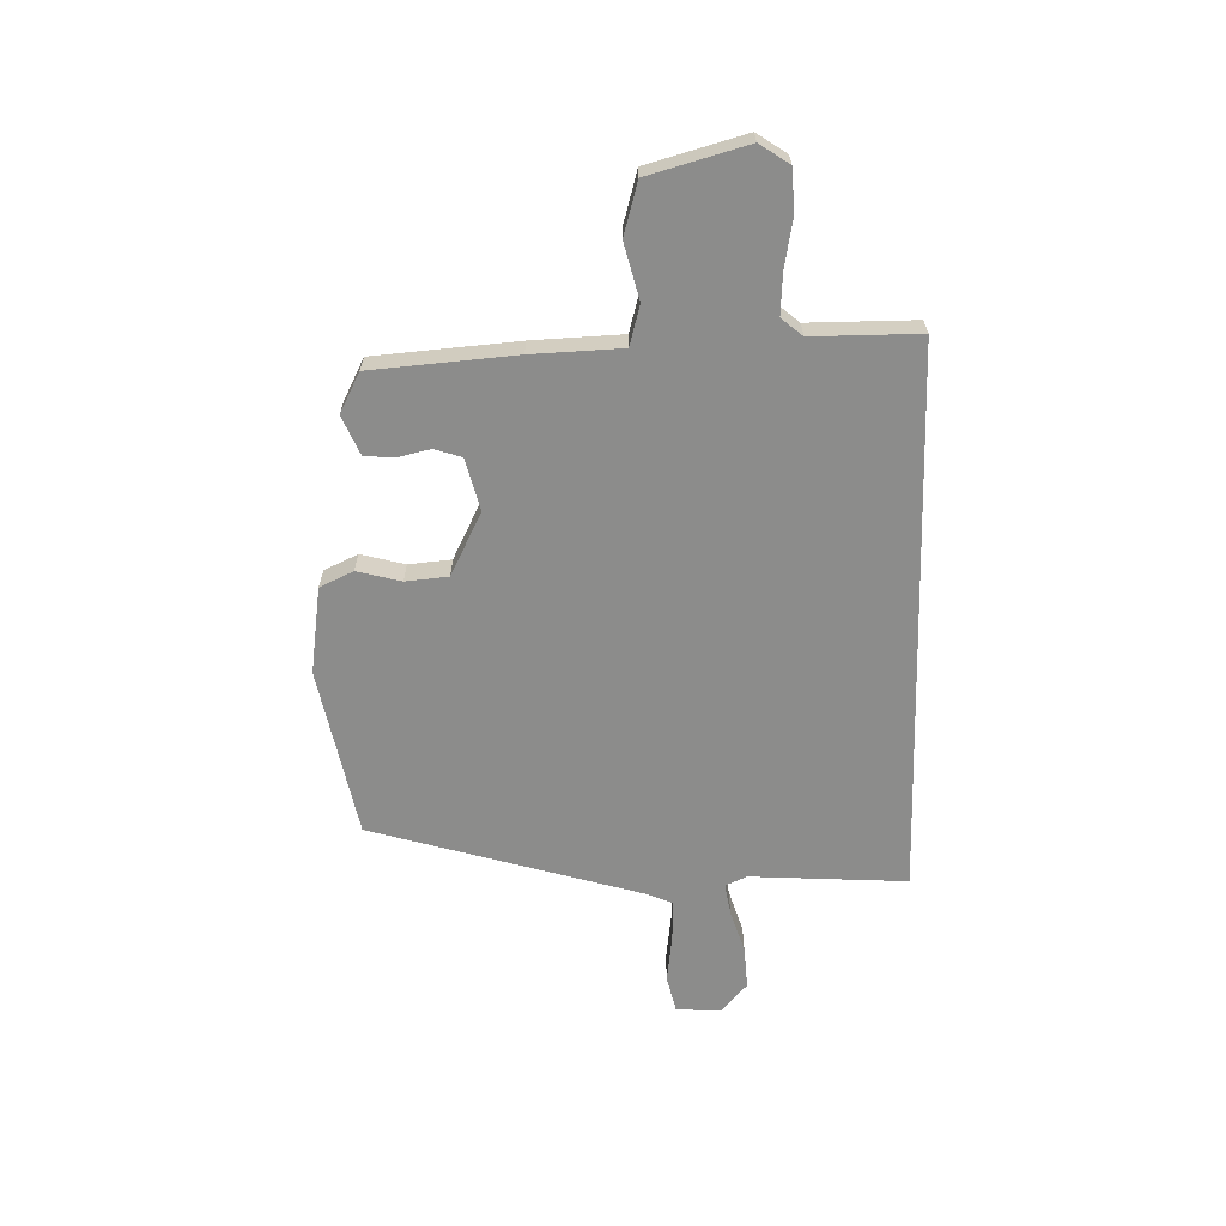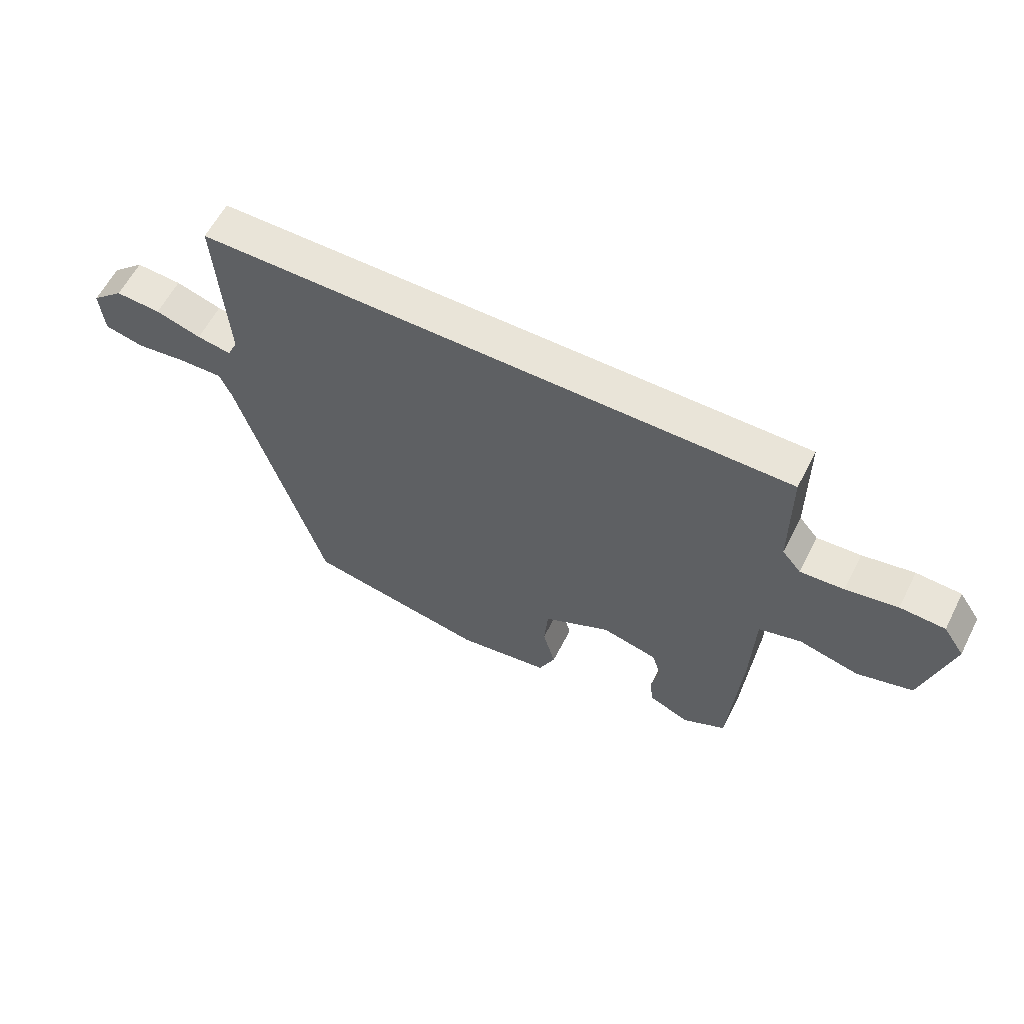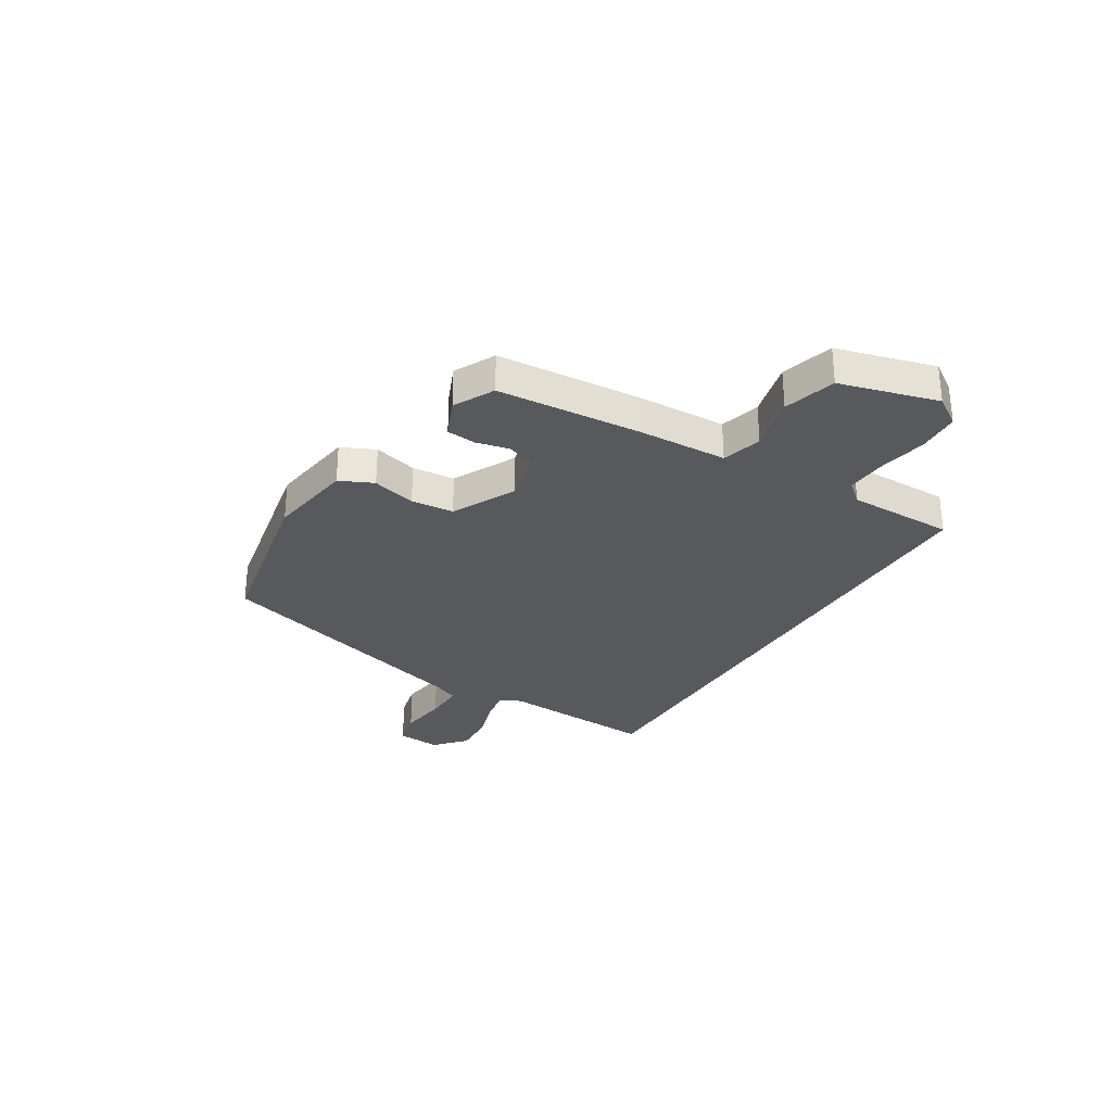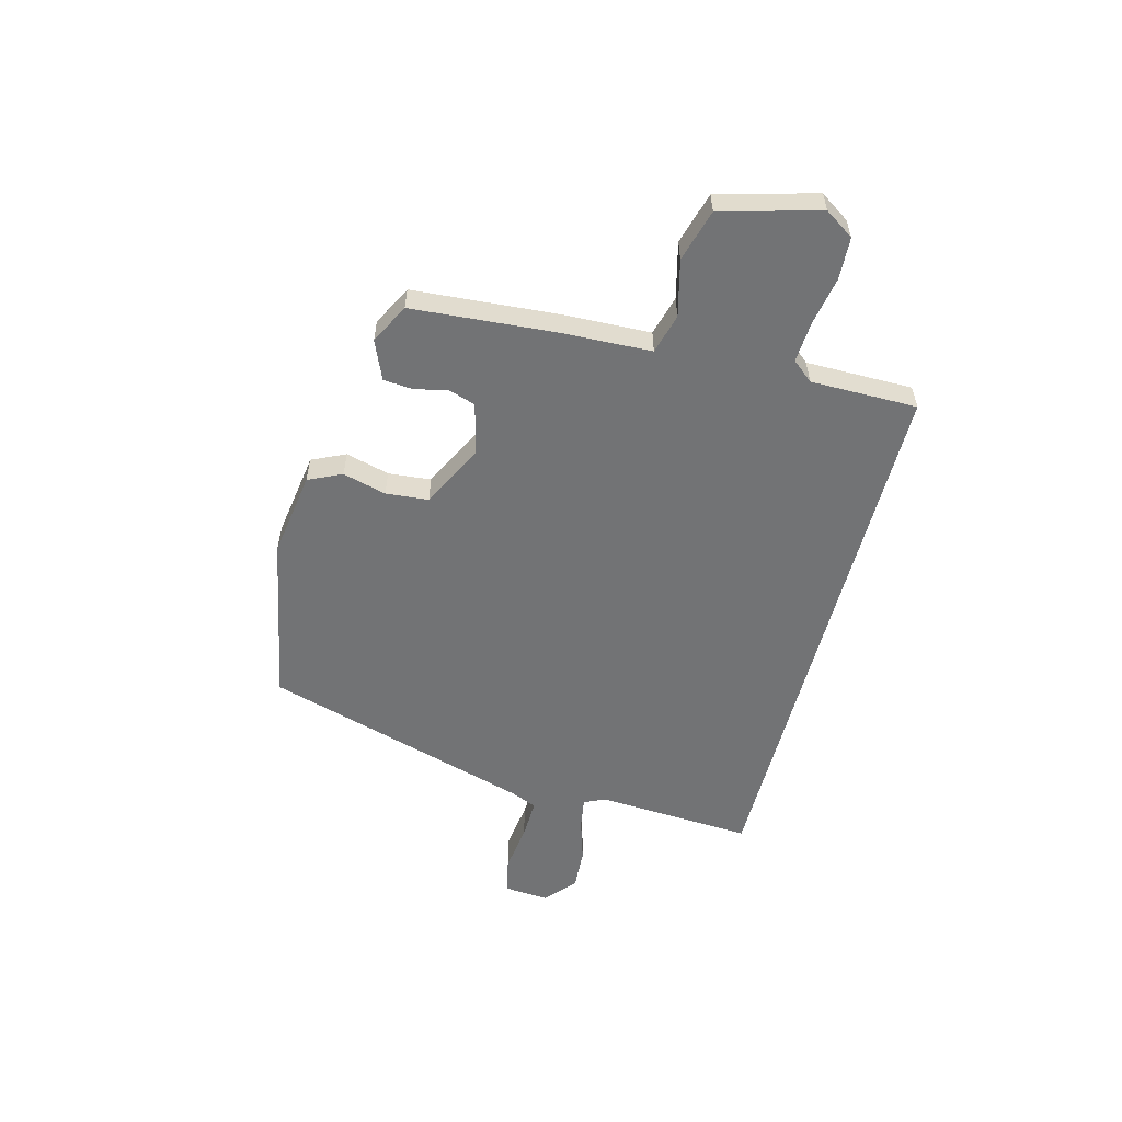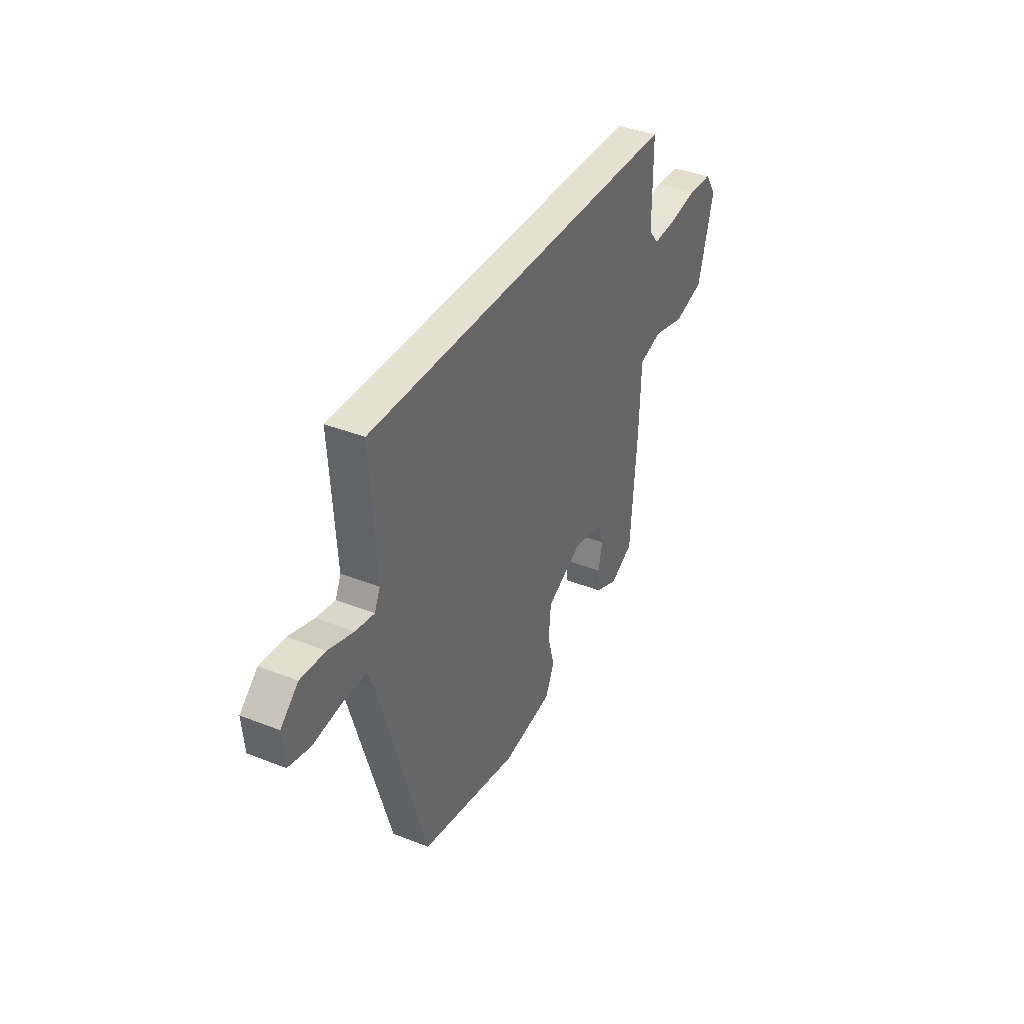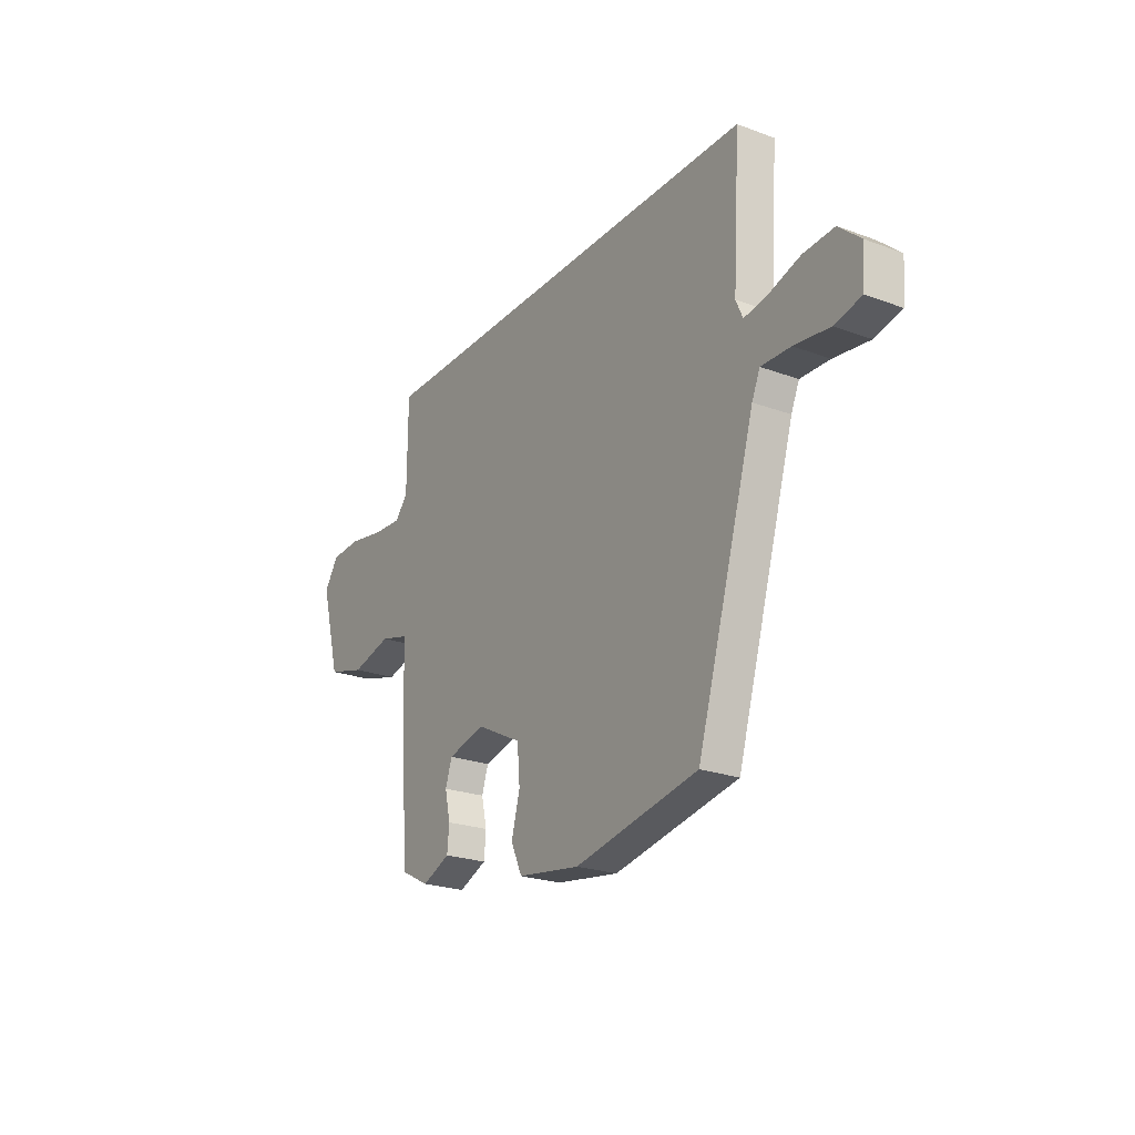
<metadata>
{"format":"obj","ext":"obj","renderer":"f3d","projection":"perspective","resolution":1024,"background":"white","views":[{"elev":-64.1,"azim":-88.3,"up":"+Y"},{"elev":60.0,"azim":-153.0,"up":"+Z"},{"elev":-29.8,"azim":-121.2,"up":"+Y"},{"elev":-55.7,"azim":-104.5,"up":"+Y"},{"elev":37.7,"azim":116.7,"up":"+Z"},{"elev":-23.5,"azim":58.1,"up":"+Z"}]}
</metadata>
<code>
v -0.512 0.07 0.5
v 0.532 0.07 0.5
v 0.513 0.07 0.204
v 0.531 0.07 0.164
v 0.592 0.07 0.174
v 0.673 0.07 0.199
v 0.753 0.07 0.204
v 0.81 0.07 0.153
v 0.803 0.07 0.07
v 0.734 0.07 0.054
v 0.642 0.07 0.066
v 0.566 0.07 0.068
v 0.545 0.07 0.02
v 0.393 0.07 -0.487
v 0.073 0.07 -0.548
v -0.09 0.07 -0.523
v -0.119 0.07 -0.46
v -0.097 0.07 -0.378
v -0.104 0.07 -0.298
v -0.222 0.07 -0.238
v -0.32 0.07 -0.262
v -0.337 0.07 -0.313
v -0.323 0.07 -0.375
v -0.328 0.07 -0.43
v -0.401 0.07 -0.461
v -0.476 0.07 -0.422
v -0.496 0.07 -0.153
v -0.502 0.07 0.016
v -0.577 0.07 0.037
v -0.682 0.07 0.011
v -0.78 0.07 0.039
v -0.83 0.07 0.223
v -0.793 0.07 0.278
v -0.714 0.07 0.282
v -0.623 0.07 0.265
v -0.546 0.07 0.26
v -0.513 0.07 0.299
v -0.512 0 0.5
v 0.532 0 0.5
v 0.513 0 0.204
v 0.531 0 0.164
v 0.592 0 0.174
v 0.673 0 0.199
v 0.753 0 0.204
v 0.81 0 0.153
v 0.803 0 0.07
v 0.734 0 0.054
v 0.642 0 0.066
v 0.566 0 0.068
v 0.545 0 0.02
v 0.393 0 -0.487
v 0.073 0 -0.548
v -0.09 0 -0.523
v -0.119 0 -0.46
v -0.097 0 -0.378
v -0.104 0 -0.298
v -0.222 0 -0.238
v -0.32 0 -0.262
v -0.337 0 -0.313
v -0.323 0 -0.375
v -0.328 0 -0.43
v -0.401 0 -0.461
v -0.476 0 -0.422
v -0.496 0 -0.153
v -0.502 0 0.016
v -0.577 0 0.037
v -0.682 0 0.011
v -0.78 0 0.039
v -0.83 0 0.223
v -0.793 0 0.278
v -0.714 0 0.282
v -0.623 0 0.265
v -0.546 0 0.26
v -0.513 0 0.299
f 33 34 35
f 32 33 35
f 31 32 35
f 30 31 35
f 29 30 35
f 28 29 35 36
f 26 27 28
f 25 26 28
f 24 25 28
f 23 24 28
f 22 23 28
f 28 36 37
f 22 28 37
f 21 22 37
f 16 17 18
f 15 16 18
f 14 15 18
f 13 14 18
f 12 13 18 19
f 9 10 11
f 8 9 11
f 7 8 11
f 6 7 11
f 5 6 11
f 4 5 11 12
f 12 19 20
f 4 12 20
f 3 4 20
f 20 21 37
f 3 20 37
f 2 3 37
f 1 2 37
f 72 71 70
f 72 70 69
f 72 69 68
f 72 68 67
f 72 67 66
f 73 72 66 65
f 65 64 63
f 65 63 62
f 65 62 61
f 65 61 60
f 65 60 59
f 74 73 65
f 74 65 59
f 74 59 58
f 55 54 53
f 55 53 52
f 55 52 51
f 55 51 50
f 56 55 50 49
f 48 47 46
f 48 46 45
f 48 45 44
f 48 44 43
f 48 43 42
f 49 48 42 41
f 57 56 49
f 57 49 41
f 57 41 40
f 74 58 57
f 74 57 40
f 74 40 39
f 74 39 38
f 1 38 39 2
f 2 39 40 3
f 3 40 41 4
f 4 41 42 5
f 5 42 43 6
f 6 43 44 7
f 7 44 45 8
f 8 45 46 9
f 9 46 47 10
f 10 47 48 11
f 11 48 49 12
f 12 49 50 13
f 13 50 51 14
f 14 51 52 15
f 15 52 53 16
f 16 53 54 17
f 17 54 55 18
f 18 55 56 19
f 19 56 57 20
f 20 57 58 21
f 21 58 59 22
f 22 59 60 23
f 23 60 61 24
f 24 61 62 25
f 25 62 63 26
f 26 63 64 27
f 27 64 65 28
f 28 65 66 29
f 29 66 67 30
f 30 67 68 31
f 31 68 69 32
f 32 69 70 33
f 33 70 71 34
f 34 71 72 35
f 35 72 73 36
f 36 73 74 37
f 37 74 38 1

</code>
